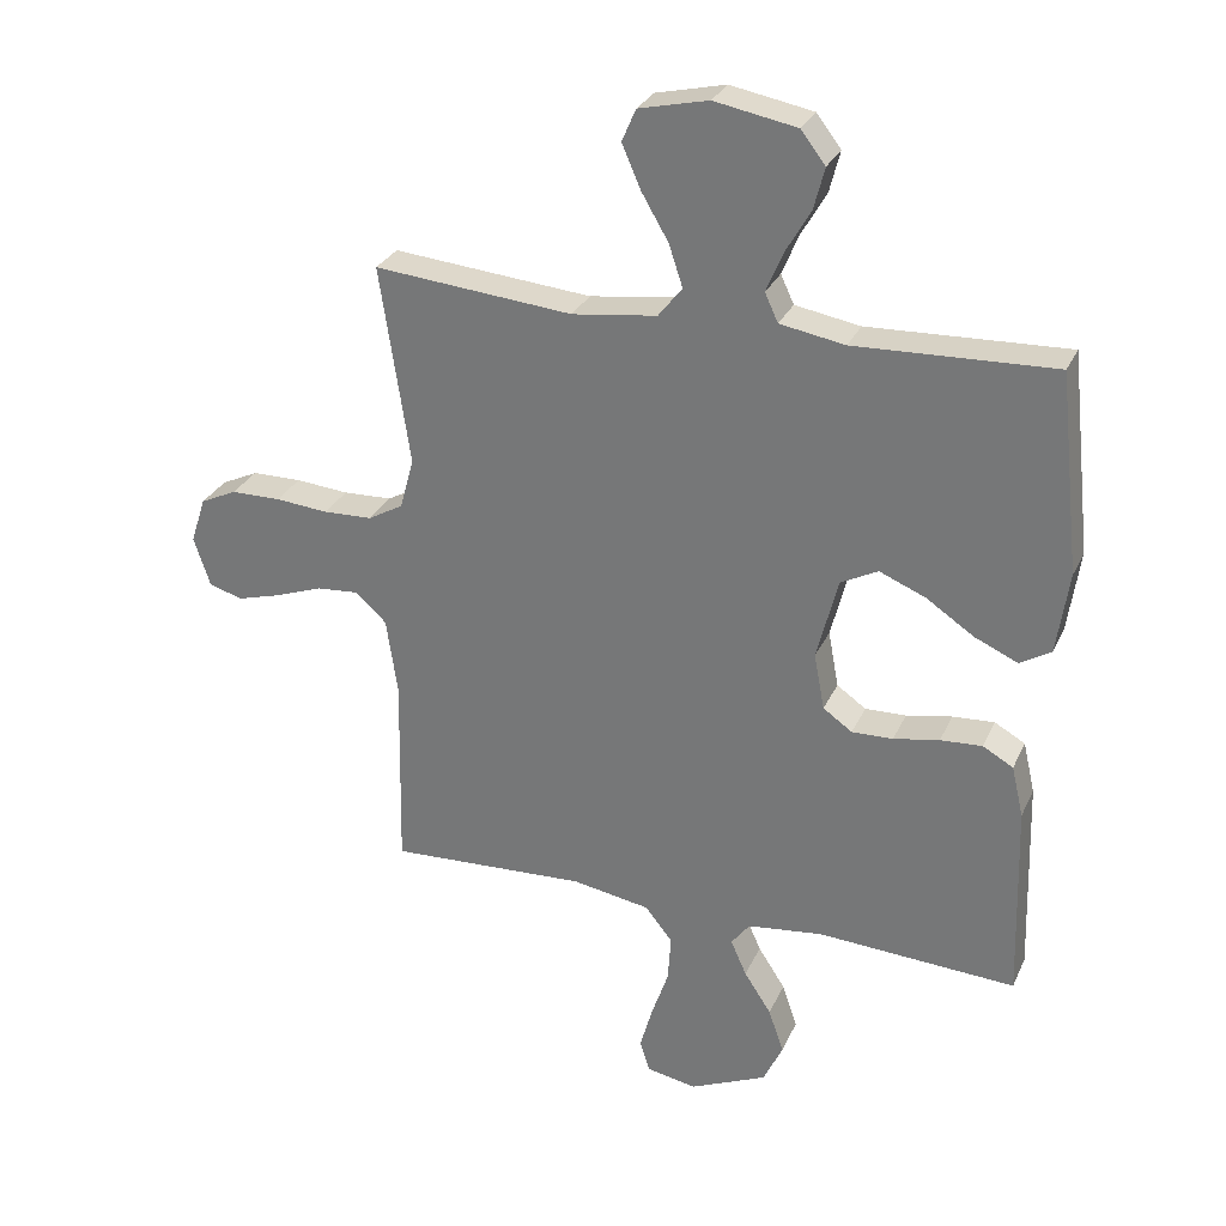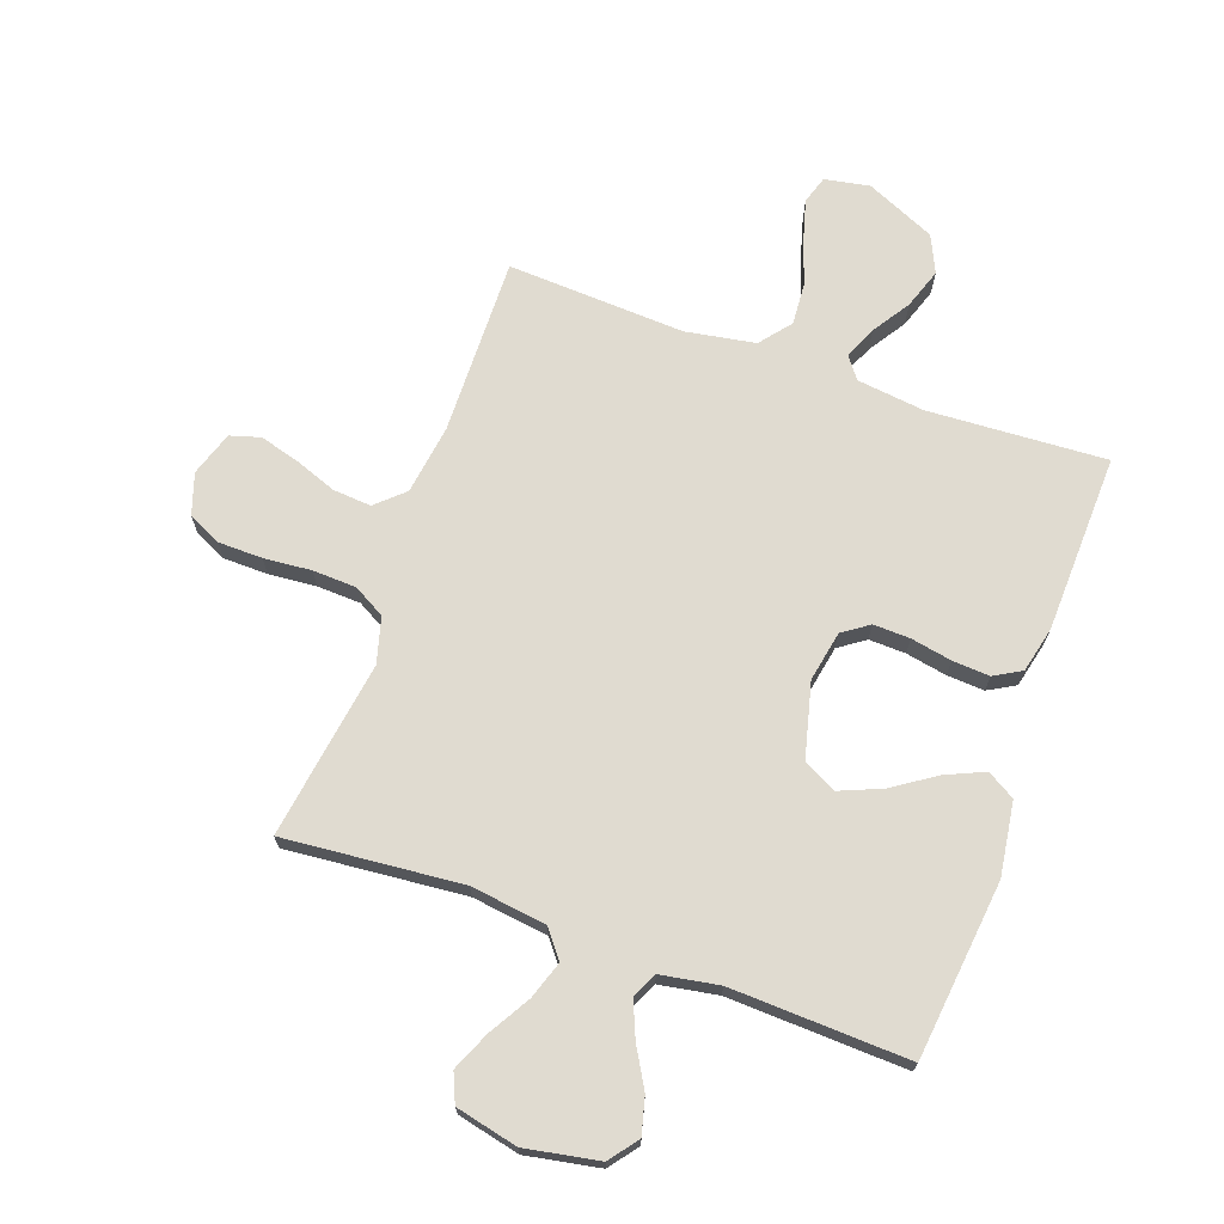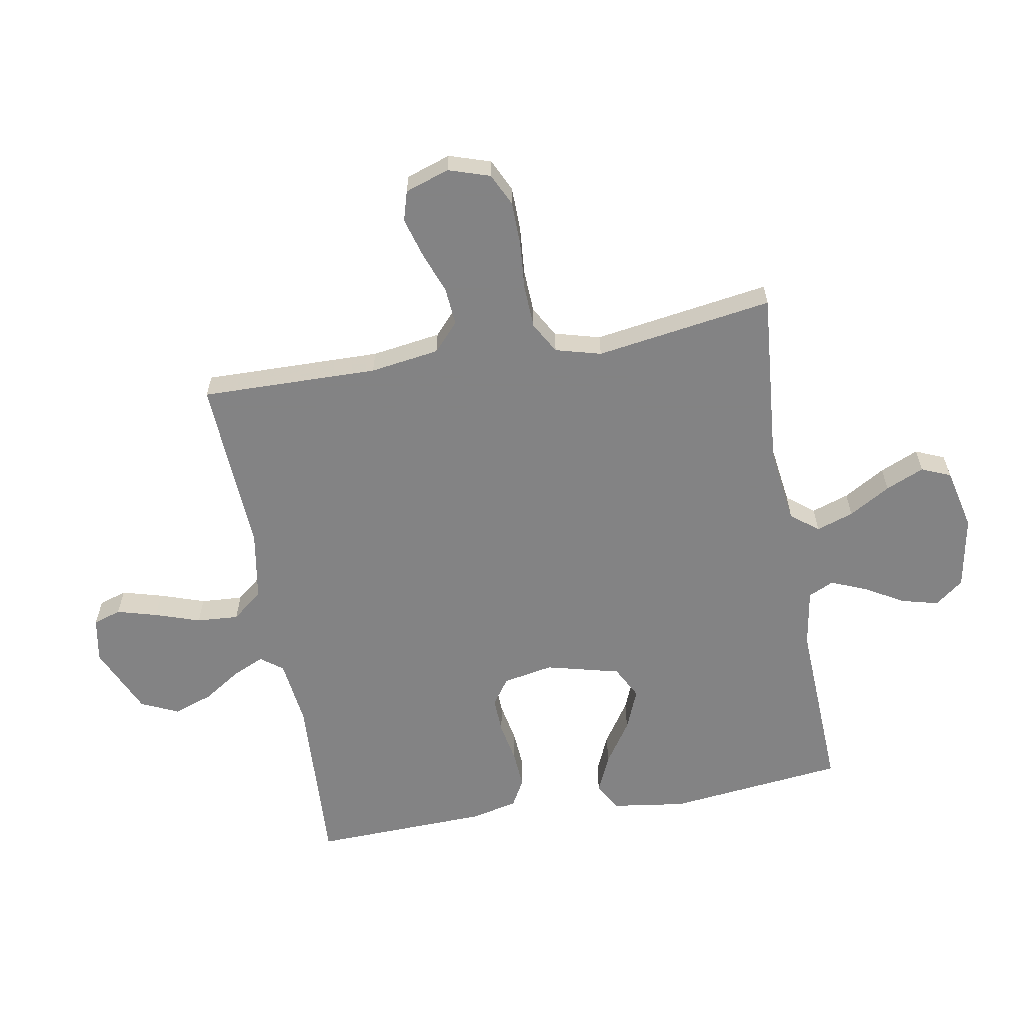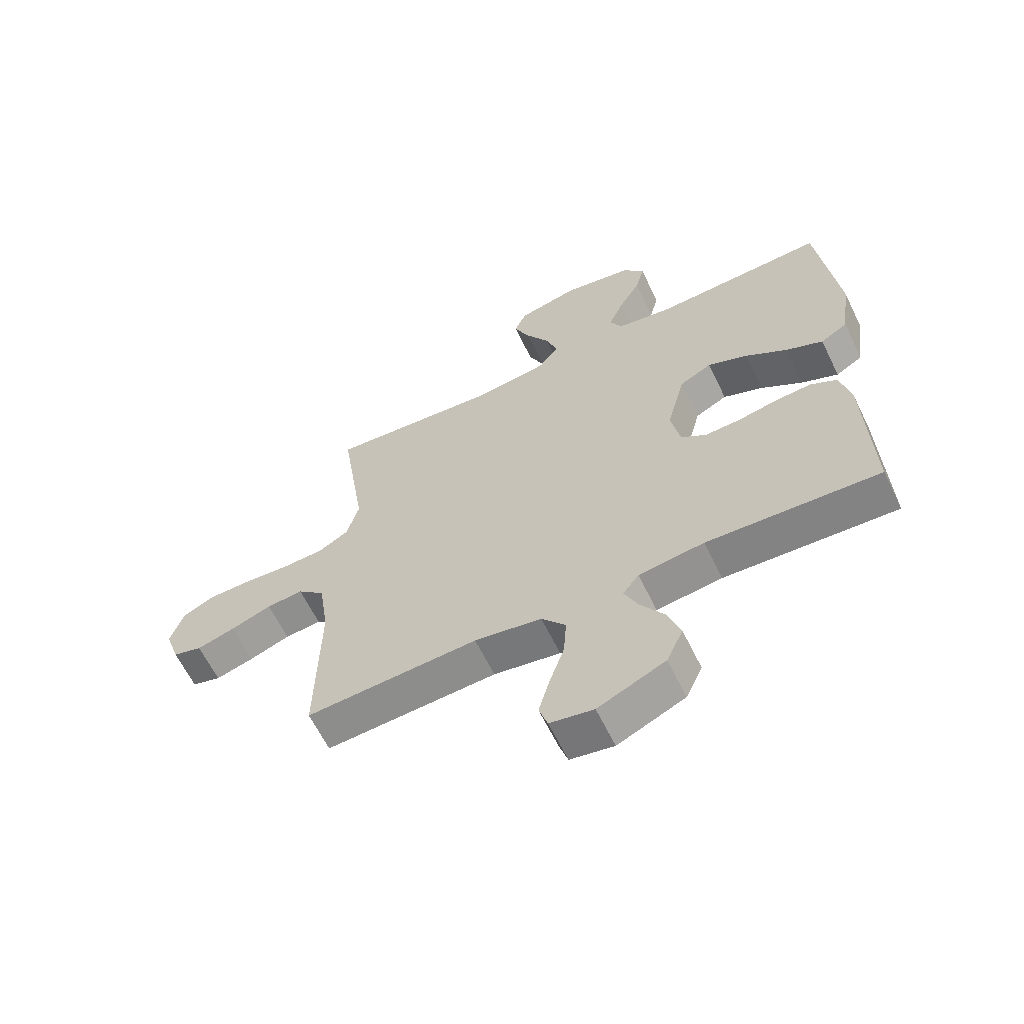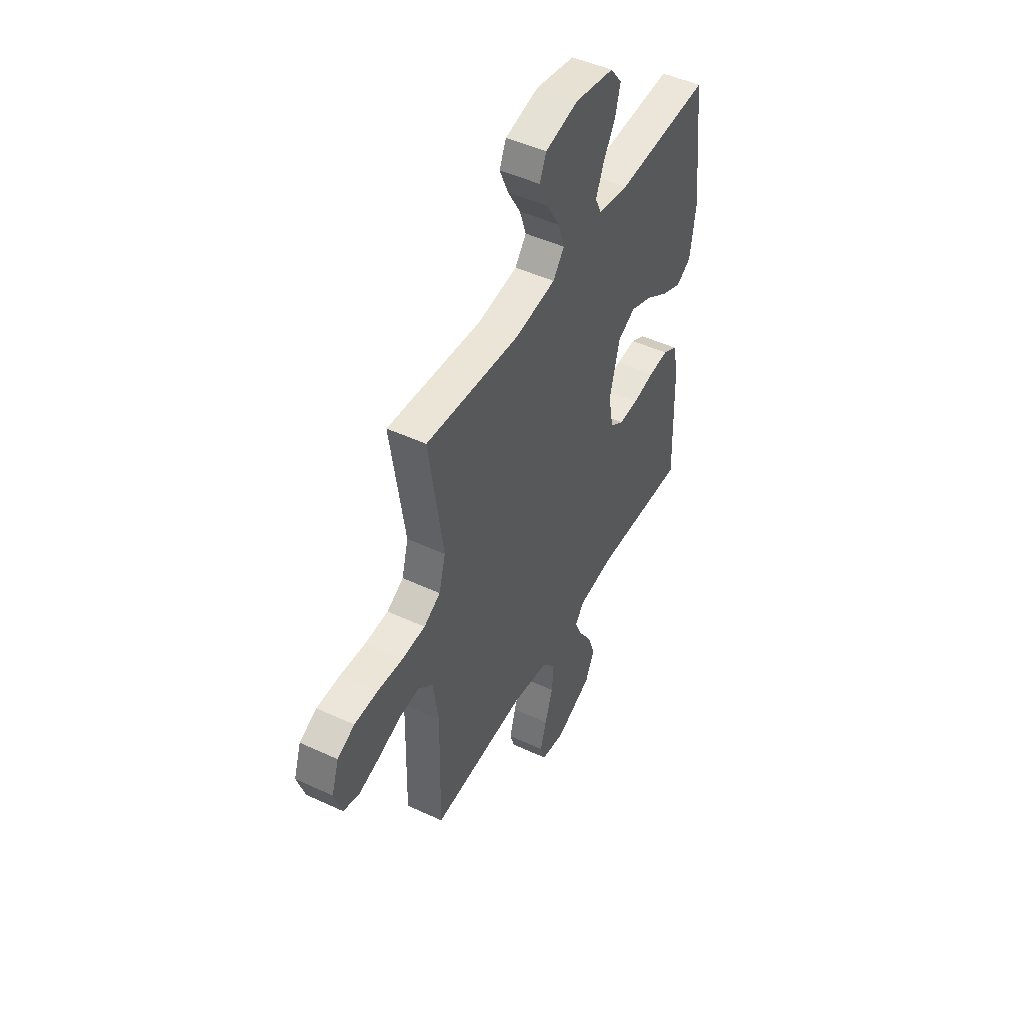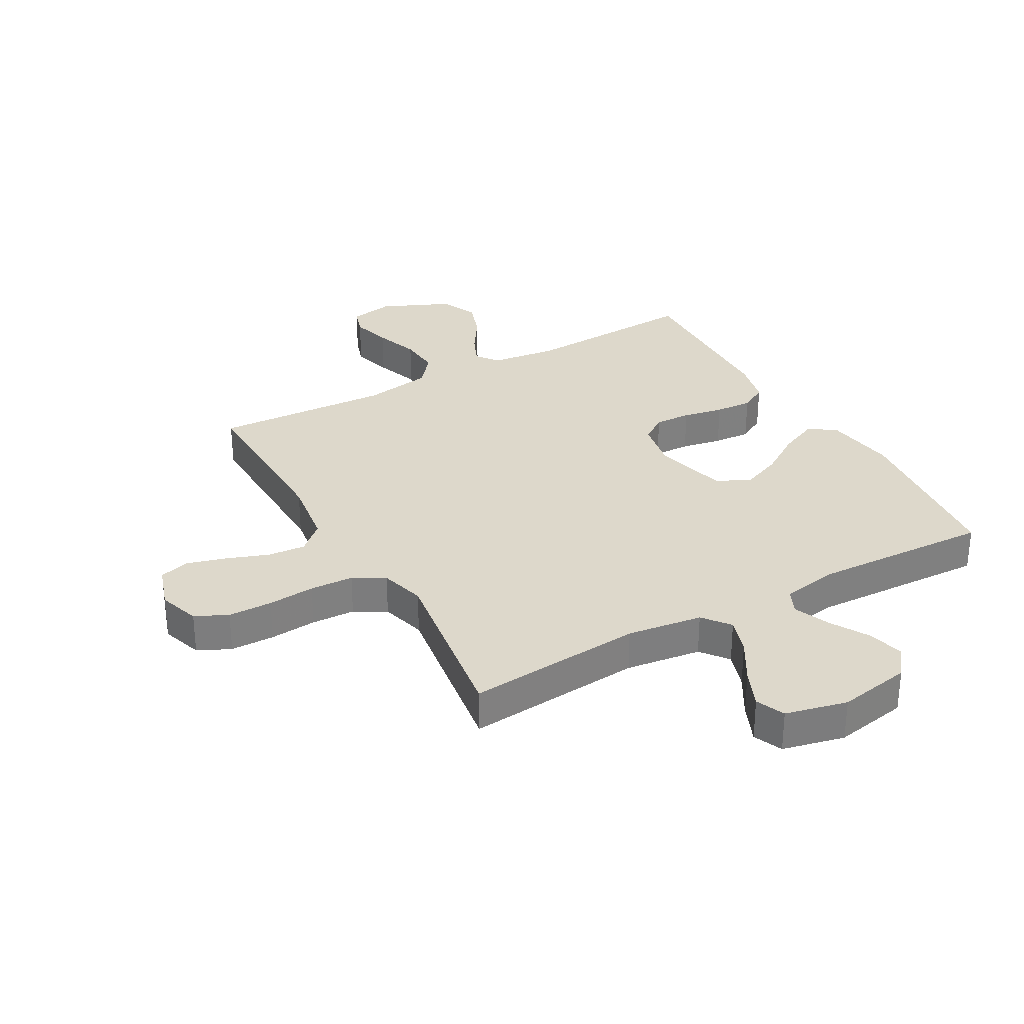
<metadata>
{"format":"obj","ext":"obj","renderer":"f3d","projection":"perspective","resolution":1024,"background":"white","views":[{"elev":29.0,"azim":21.0,"up":"+Z"},{"elev":70.1,"azim":19.7,"up":"+Y"},{"elev":-61.1,"azim":-79.8,"up":"+Y"},{"elev":-63.0,"azim":26.0,"up":"+Z"},{"elev":47.8,"azim":-62.4,"up":"+Z"},{"elev":31.2,"azim":-29.3,"up":"+Y"}]}
</metadata>
<code>
v -0.5 0.07 0.5
v -0.2 0.07 0.473
v -0.072 0.07 0.49
v -0.036 0.07 0.536
v -0.057 0.07 0.599
v -0.098 0.07 0.669
v -0.126 0.07 0.734
v -0.105 0.07 0.783
v 0 0.07 0.807
v 0.124 0.07 0.784
v 0.161 0.07 0.736
v 0.145 0.07 0.674
v 0.107 0.07 0.608
v 0.082 0.07 0.548
v 0.102 0.07 0.505
v 0.2 0.07 0.488
v 0.5 0.07 0.5
v 0.533 0.07 0.2
v 0.515 0.07 0.076
v 0.468 0.07 0.048
v 0.403 0.07 0.077
v 0.331 0.07 0.125
v 0.261 0.07 0.154
v 0.205 0.07 0.125
v 0.173 0.07 0
v 0.189 0.07 -0.085
v 0.233 0.07 -0.116
v 0.295 0.07 -0.114
v 0.364 0.07 -0.101
v 0.427 0.07 -0.097
v 0.473 0.07 -0.123
v 0.491 0.07 -0.2
v 0.5 0.07 -0.5
v 0.2 0.07 -0.483
v 0.086 0.07 -0.497
v 0.058 0.07 -0.534
v 0.082 0.07 -0.588
v 0.123 0.07 -0.651
v 0.146 0.07 -0.718
v 0.117 0.07 -0.781
v 0 0.07 -0.833
v -0.076 0.07 -0.819
v -0.091 0.07 -0.772
v -0.072 0.07 -0.704
v -0.046 0.07 -0.628
v -0.041 0.07 -0.557
v -0.083 0.07 -0.505
v -0.2 0.07 -0.485
v -0.5 0.07 -0.5
v -0.494 0.07 -0.2
v -0.511 0.07 -0.083
v -0.558 0.07 -0.04
v -0.622 0.07 -0.045
v -0.693 0.07 -0.071
v -0.76 0.07 -0.09
v -0.811 0.07 -0.075
v -0.836 0.07 0
v -0.813 0.07 0.07
v -0.758 0.07 0.096
v -0.683 0.07 0.097
v -0.603 0.07 0.09
v -0.529 0.07 0.093
v -0.476 0.07 0.123
v -0.455 0.07 0.2
v -0.5 0 0.5
v -0.2 0 0.473
v -0.072 0 0.49
v -0.036 0 0.536
v -0.057 0 0.599
v -0.098 0 0.669
v -0.126 0 0.734
v -0.105 0 0.783
v 0 0 0.807
v 0.124 0 0.784
v 0.161 0 0.736
v 0.145 0 0.674
v 0.107 0 0.608
v 0.082 0 0.548
v 0.102 0 0.505
v 0.2 0 0.488
v 0.5 0 0.5
v 0.533 0 0.2
v 0.515 0 0.076
v 0.468 0 0.048
v 0.403 0 0.077
v 0.331 0 0.125
v 0.261 0 0.154
v 0.205 0 0.125
v 0.173 0 0
v 0.189 0 -0.085
v 0.233 0 -0.116
v 0.295 0 -0.114
v 0.364 0 -0.101
v 0.427 0 -0.097
v 0.473 0 -0.123
v 0.491 0 -0.2
v 0.5 0 -0.5
v 0.2 0 -0.483
v 0.086 0 -0.497
v 0.058 0 -0.534
v 0.082 0 -0.588
v 0.123 0 -0.651
v 0.146 0 -0.718
v 0.117 0 -0.781
v 0 0 -0.833
v -0.076 0 -0.819
v -0.091 0 -0.772
v -0.072 0 -0.704
v -0.046 0 -0.628
v -0.041 0 -0.557
v -0.083 0 -0.505
v -0.2 0 -0.485
v -0.5 0 -0.5
v -0.494 0 -0.2
v -0.511 0 -0.083
v -0.558 0 -0.04
v -0.622 0 -0.045
v -0.693 0 -0.071
v -0.76 0 -0.09
v -0.811 0 -0.075
v -0.836 0 0
v -0.813 0 0.07
v -0.758 0 0.096
v -0.683 0 0.097
v -0.603 0 0.09
v -0.529 0 0.093
v -0.476 0 0.123
v -0.455 0 0.2
f 58 59 60 61
f 58 61 62
f 57 58 62
f 56 57 62
f 53 54 55 56
f 53 56 62 63
f 48 49 50
f 47 48 50 51
f 42 43 44 45
f 40 41 42 45
f 40 45 46
f 37 38 39 40
f 36 37 40 46
f 35 36 46 47
f 31 32 33 34
f 28 29 30 31
f 27 28 31 34
f 26 27 34 35
f 19 20 21 22
f 19 22 23
f 16 17 18 19
f 15 16 19 23
f 14 15 23 24
f 10 11 12 13
f 10 13 14
f 9 10 14
f 5 6 7 8
f 4 5 8 9
f 64 1 2
f 63 64 2 3
f 52 53 63 3
f 26 35 47 51
f 25 26 51 52
f 24 25 52 3
f 4 9 14 24
f 3 4 24
f 125 124 123 122
f 126 125 122
f 126 122 121
f 126 121 120
f 120 119 118 117
f 127 126 120 117
f 114 113 112
f 115 114 112 111
f 109 108 107 106
f 109 106 105 104
f 110 109 104
f 104 103 102 101
f 110 104 101 100
f 111 110 100 99
f 98 97 96 95
f 95 94 93 92
f 98 95 92 91
f 99 98 91 90
f 86 85 84 83
f 87 86 83
f 83 82 81 80
f 87 83 80 79
f 88 87 79 78
f 77 76 75 74
f 78 77 74
f 78 74 73
f 72 71 70 69
f 73 72 69 68
f 66 65 128
f 67 66 128 127
f 67 127 117 116
f 115 111 99 90
f 116 115 90 89
f 67 116 89 88
f 88 78 73 68
f 88 68 67
f 1 65 66 2
f 2 66 67 3
f 3 67 68 4
f 4 68 69 5
f 5 69 70 6
f 6 70 71 7
f 7 71 72 8
f 8 72 73 9
f 9 73 74 10
f 10 74 75 11
f 11 75 76 12
f 12 76 77 13
f 13 77 78 14
f 14 78 79 15
f 15 79 80 16
f 16 80 81 17
f 17 81 82 18
f 18 82 83 19
f 19 83 84 20
f 20 84 85 21
f 21 85 86 22
f 22 86 87 23
f 23 87 88 24
f 24 88 89 25
f 25 89 90 26
f 26 90 91 27
f 27 91 92 28
f 28 92 93 29
f 29 93 94 30
f 30 94 95 31
f 31 95 96 32
f 32 96 97 33
f 33 97 98 34
f 34 98 99 35
f 35 99 100 36
f 36 100 101 37
f 37 101 102 38
f 38 102 103 39
f 39 103 104 40
f 40 104 105 41
f 41 105 106 42
f 42 106 107 43
f 43 107 108 44
f 44 108 109 45
f 45 109 110 46
f 46 110 111 47
f 47 111 112 48
f 48 112 113 49
f 49 113 114 50
f 50 114 115 51
f 51 115 116 52
f 52 116 117 53
f 53 117 118 54
f 54 118 119 55
f 55 119 120 56
f 56 120 121 57
f 57 121 122 58
f 58 122 123 59
f 59 123 124 60
f 60 124 125 61
f 61 125 126 62
f 62 126 127 63
f 63 127 128 64
f 64 128 65 1

</code>
